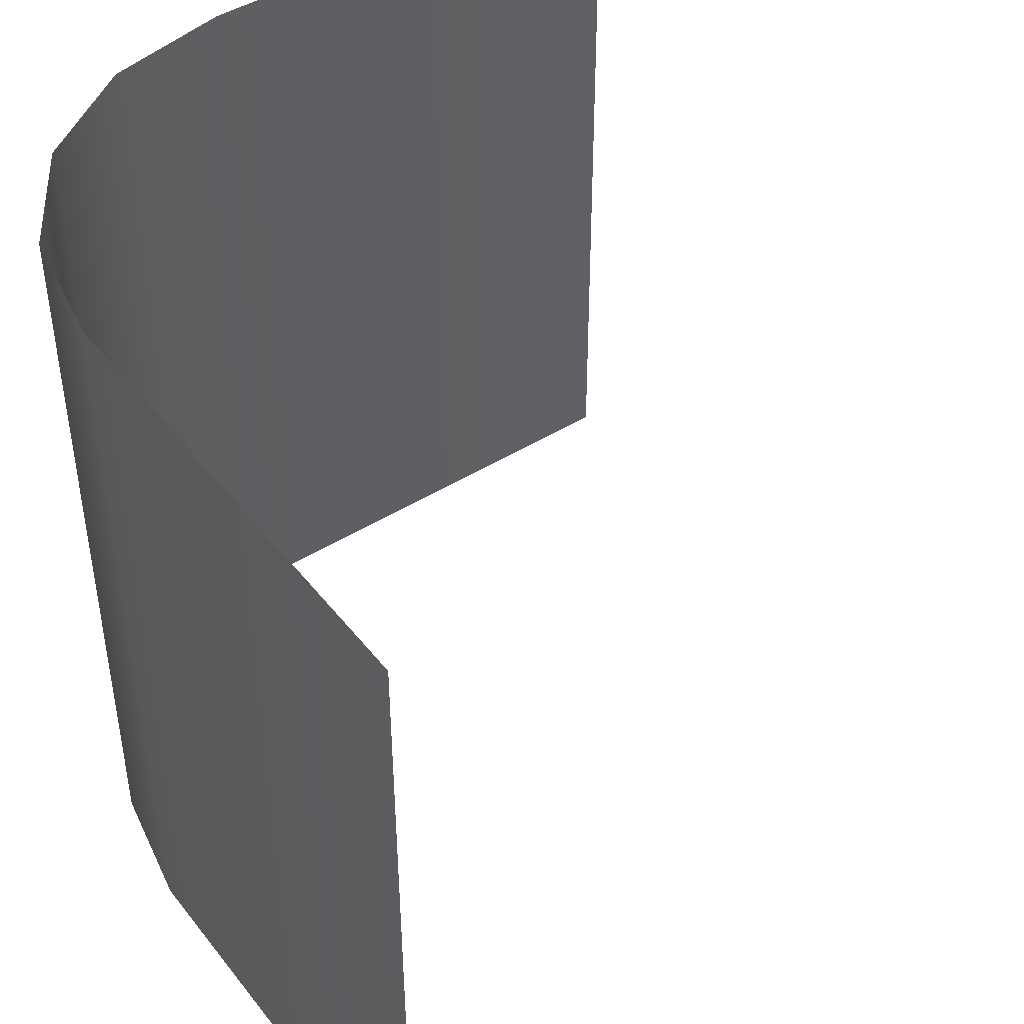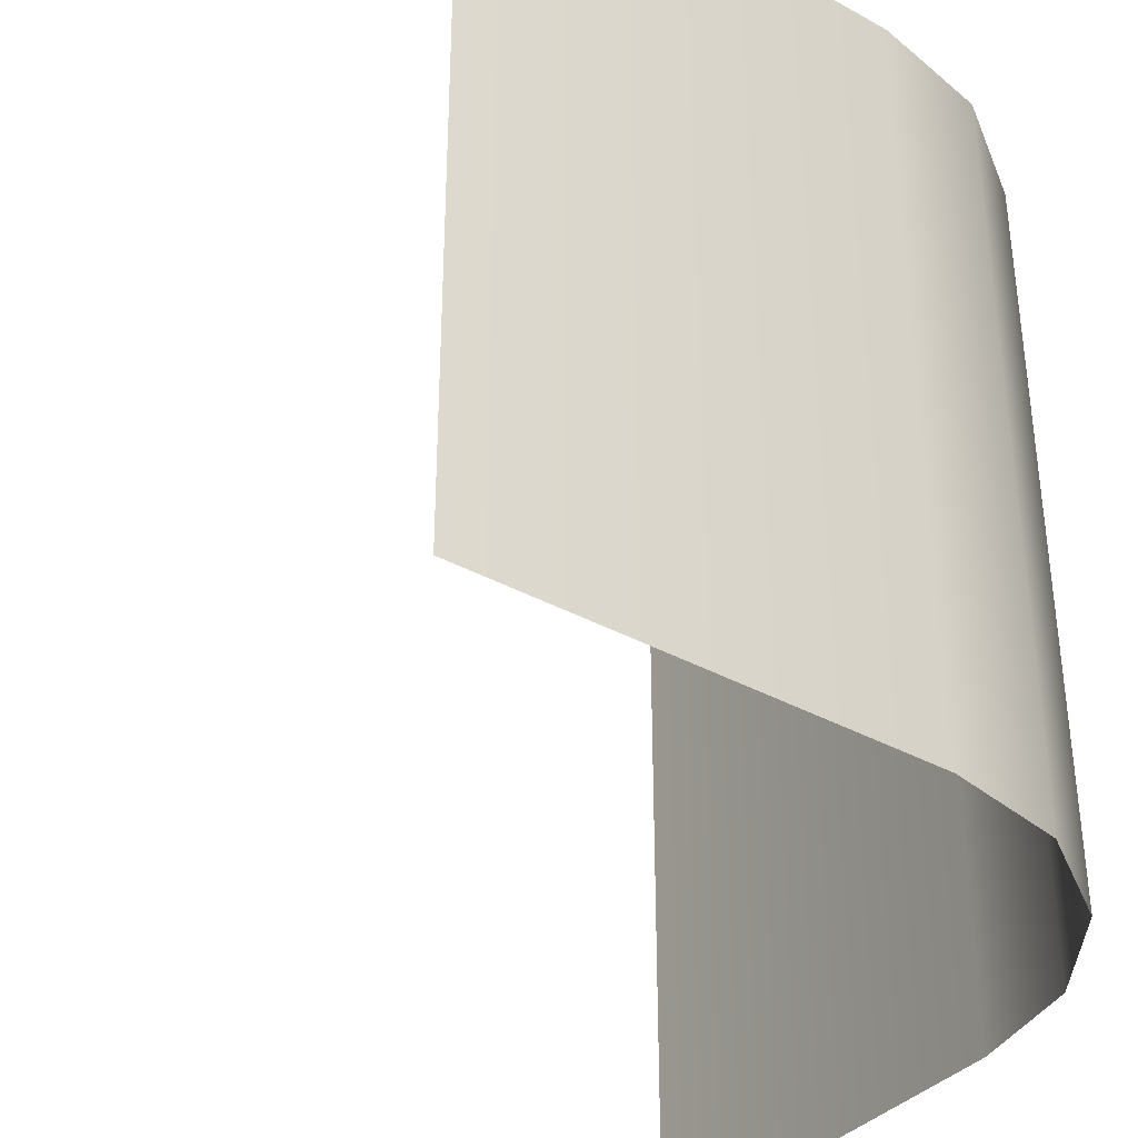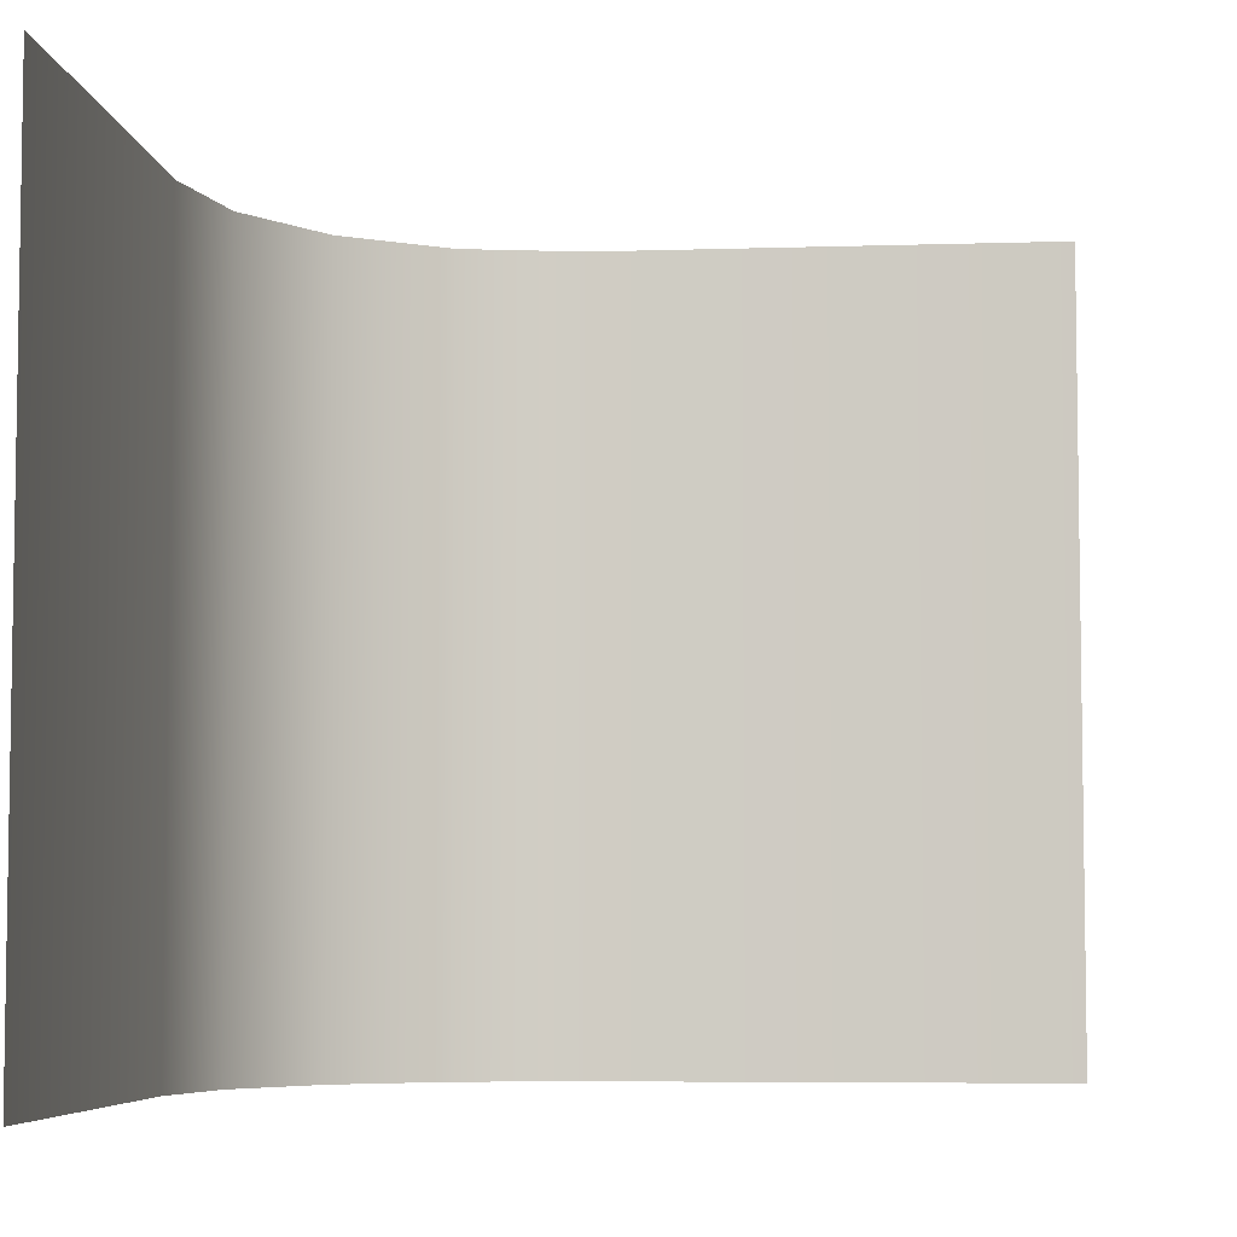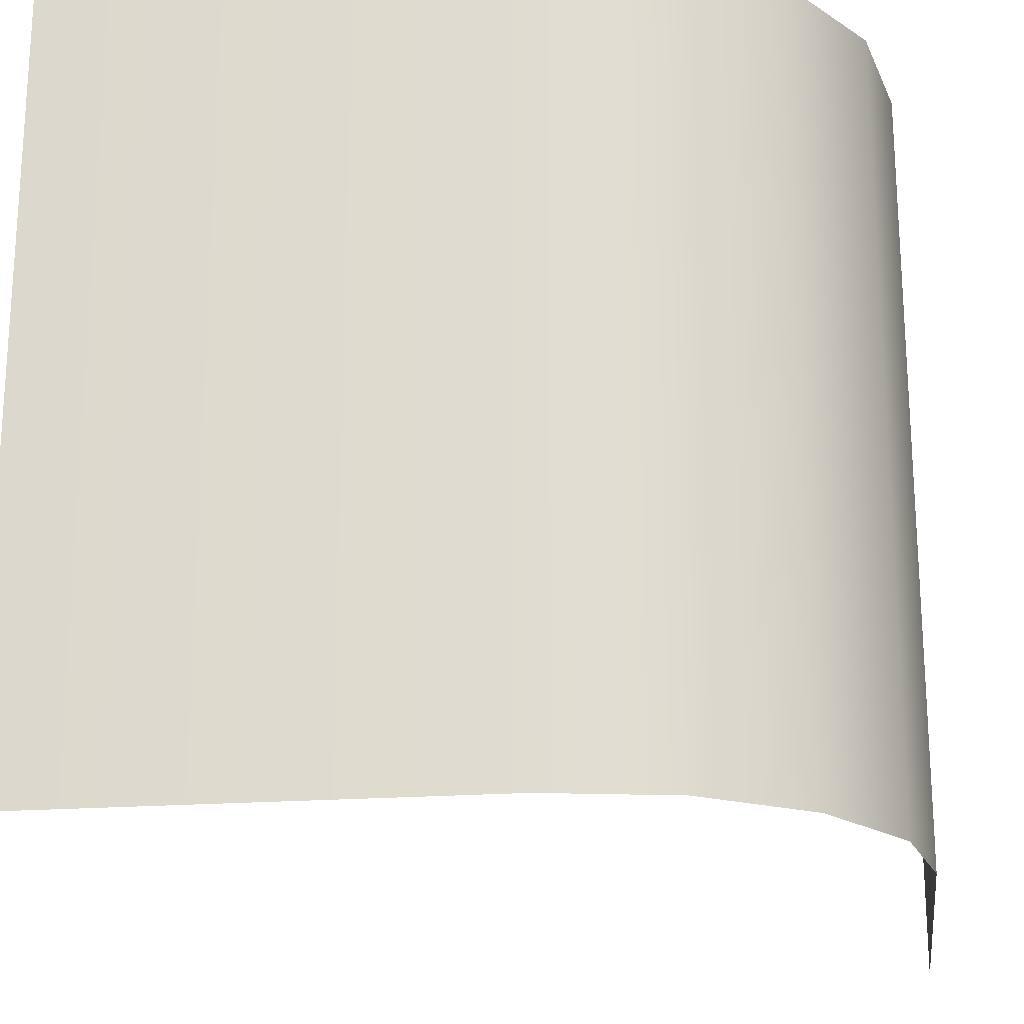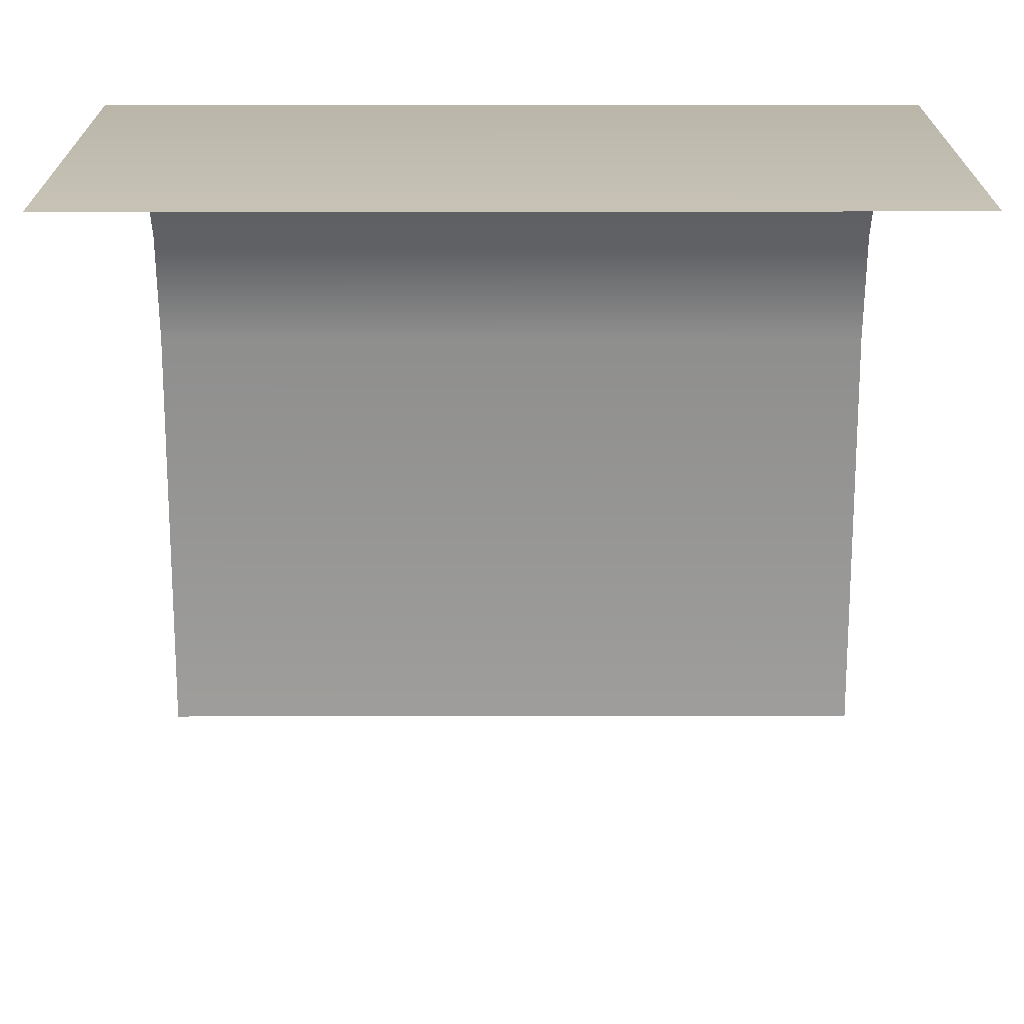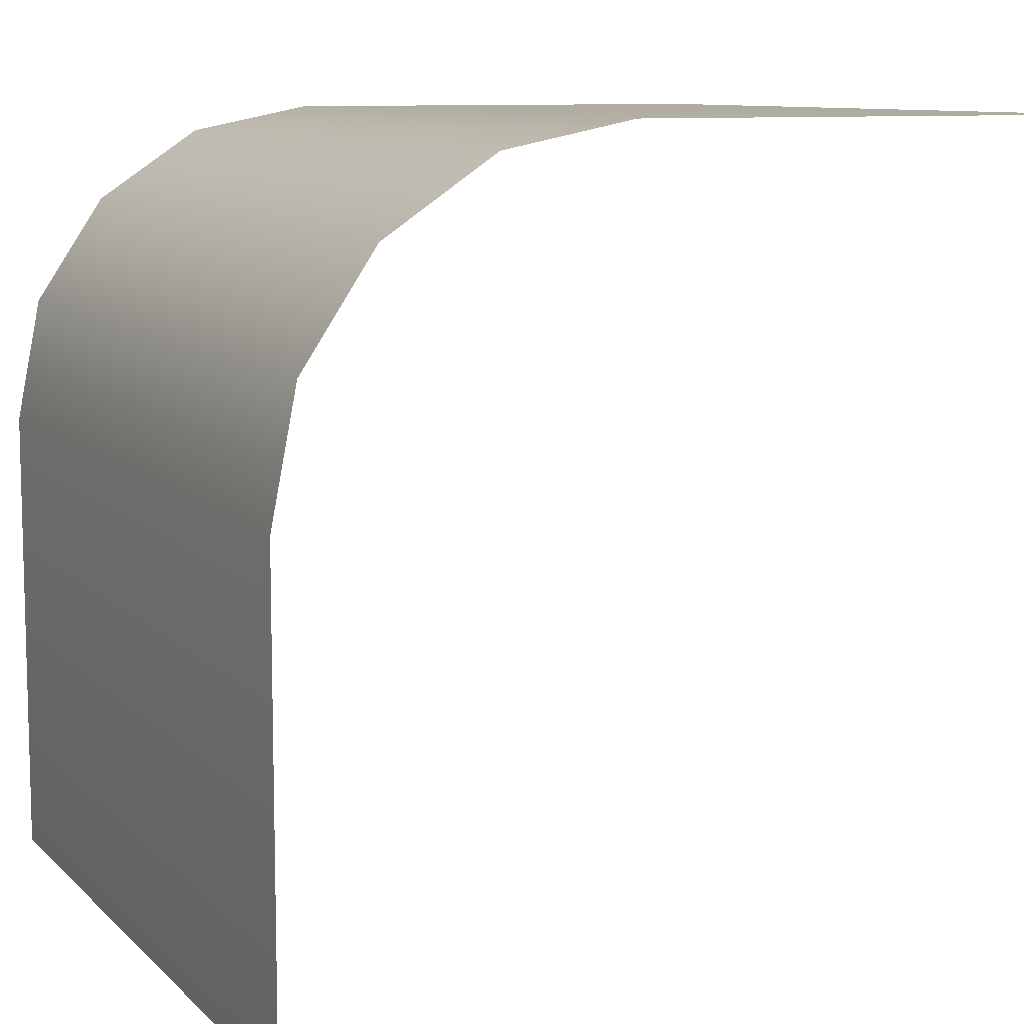
<metadata>
{"format":"obj","ext":"obj","renderer":"f3d","projection":"perspective","resolution":1024,"background":"white","views":[{"elev":45.7,"azim":-35.5,"up":"+Z"},{"elev":-36.4,"azim":144.3,"up":"+Z"},{"elev":-5.8,"azim":5.7,"up":"+Z"},{"elev":-21.0,"azim":-172.4,"up":"+Z"},{"elev":19.3,"azim":89.9,"up":"+Y"},{"elev":9.5,"azim":-24.8,"up":"+Y"}]}
</metadata>
<code>
o WallToCeiling_FloorToWall_Plane.006
v 0.5 1 0.5
v -0.08613 1 0.5
v -0.08613 1 -0.5
v 0.5 1 -0.5
v -0.5 0.5861 0.5
v -0.5 0 0.5
v -0.5 -0 -0.5
v -0.5 0.5861 -0.5
v -0.2445 0.9685 0.5
v -0.2445 0.9685 -0.5
v -0.3788 0.8788 0.5
v -0.3788 0.8788 -0.5
v -0.4685 0.7445 0.5
v -0.4685 0.7445 -0.5
f 1 4 3 2
f 5 8 7 6
f 3 10 9 2
f 10 12 11 9
f 12 14 13 11
f 14 8 5 13

</code>
